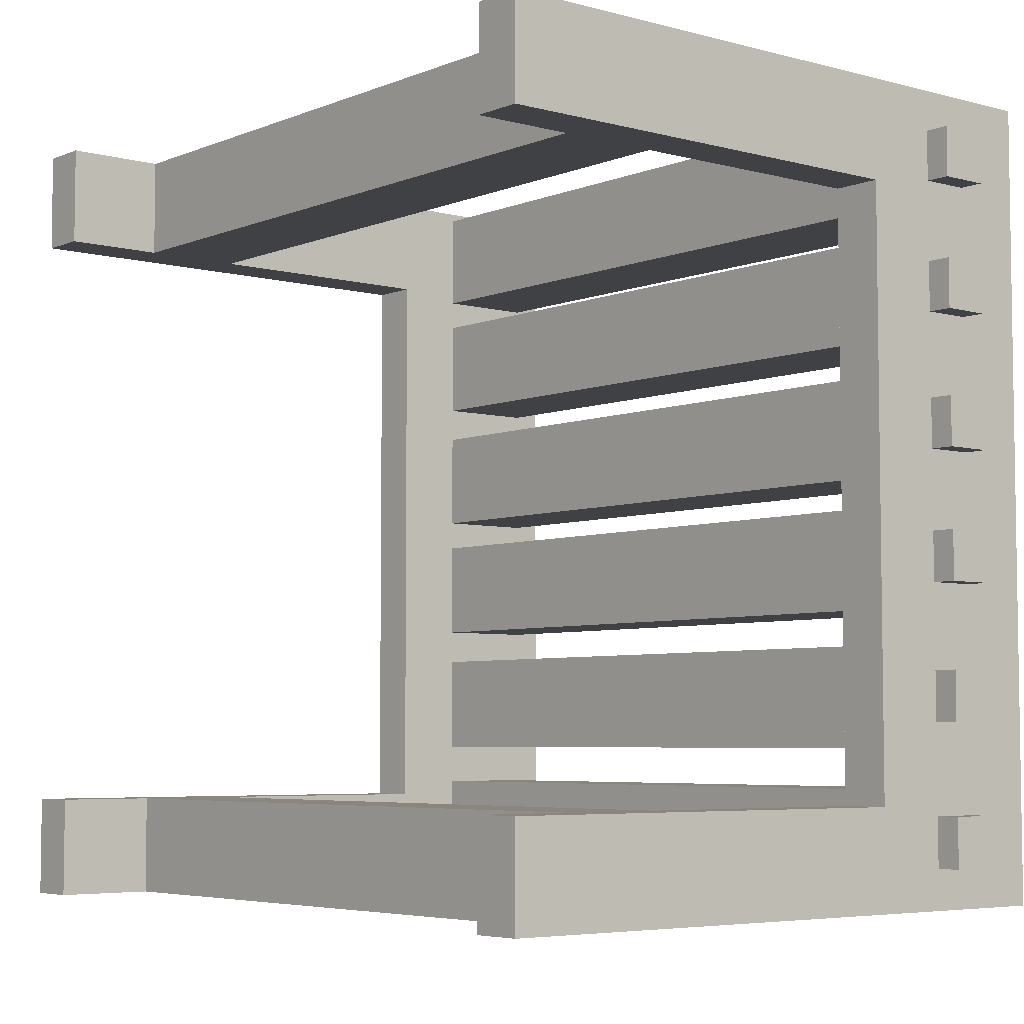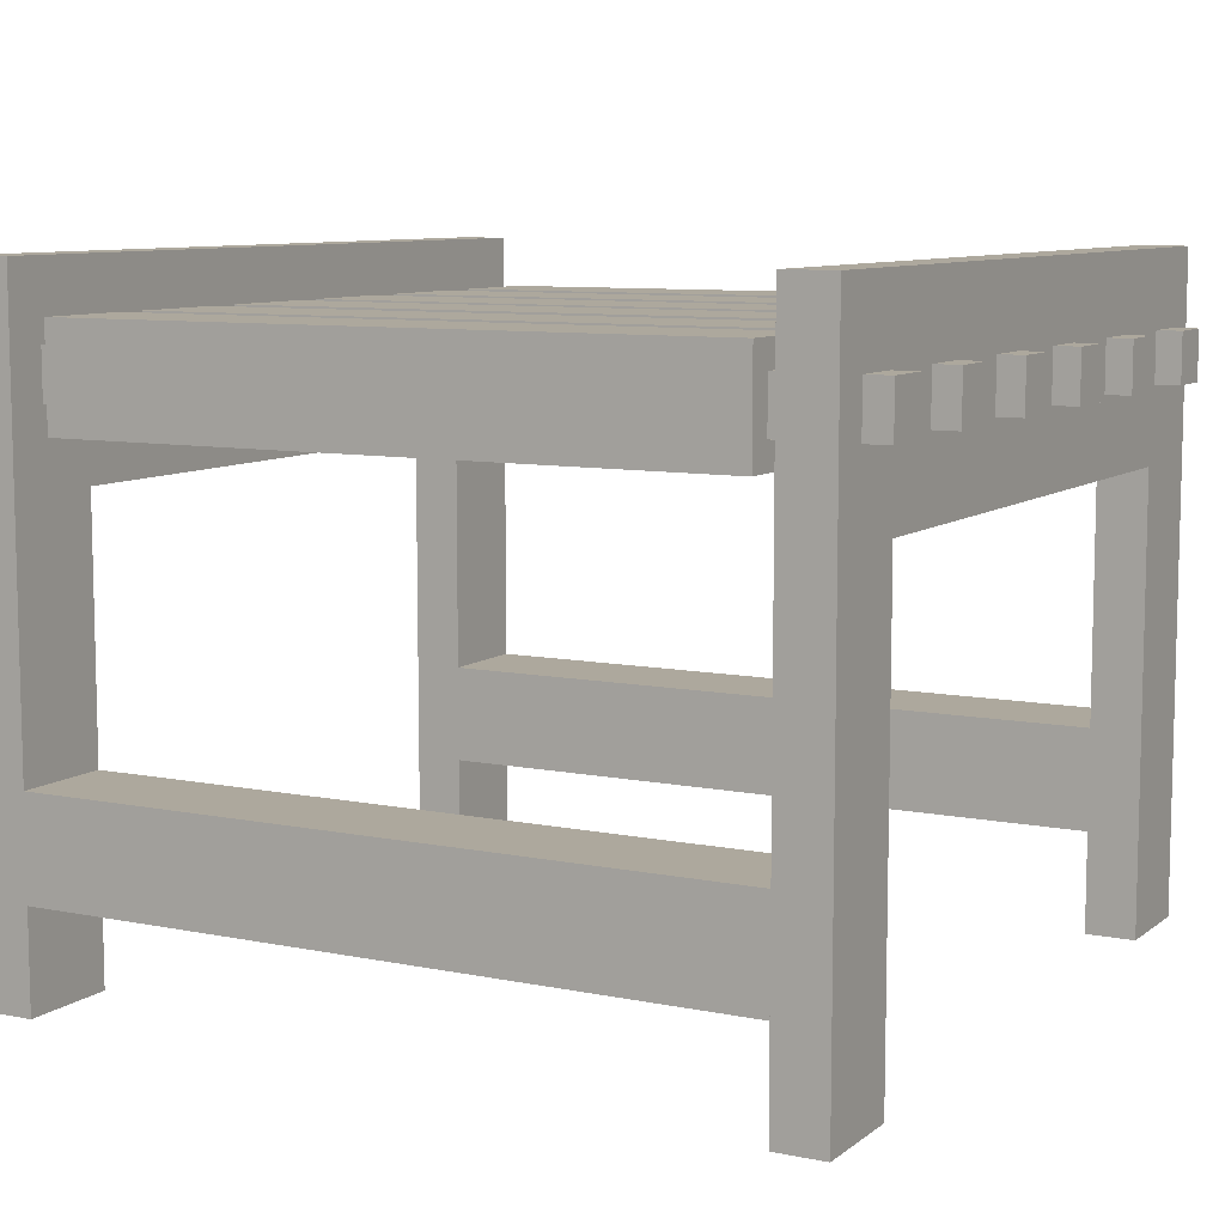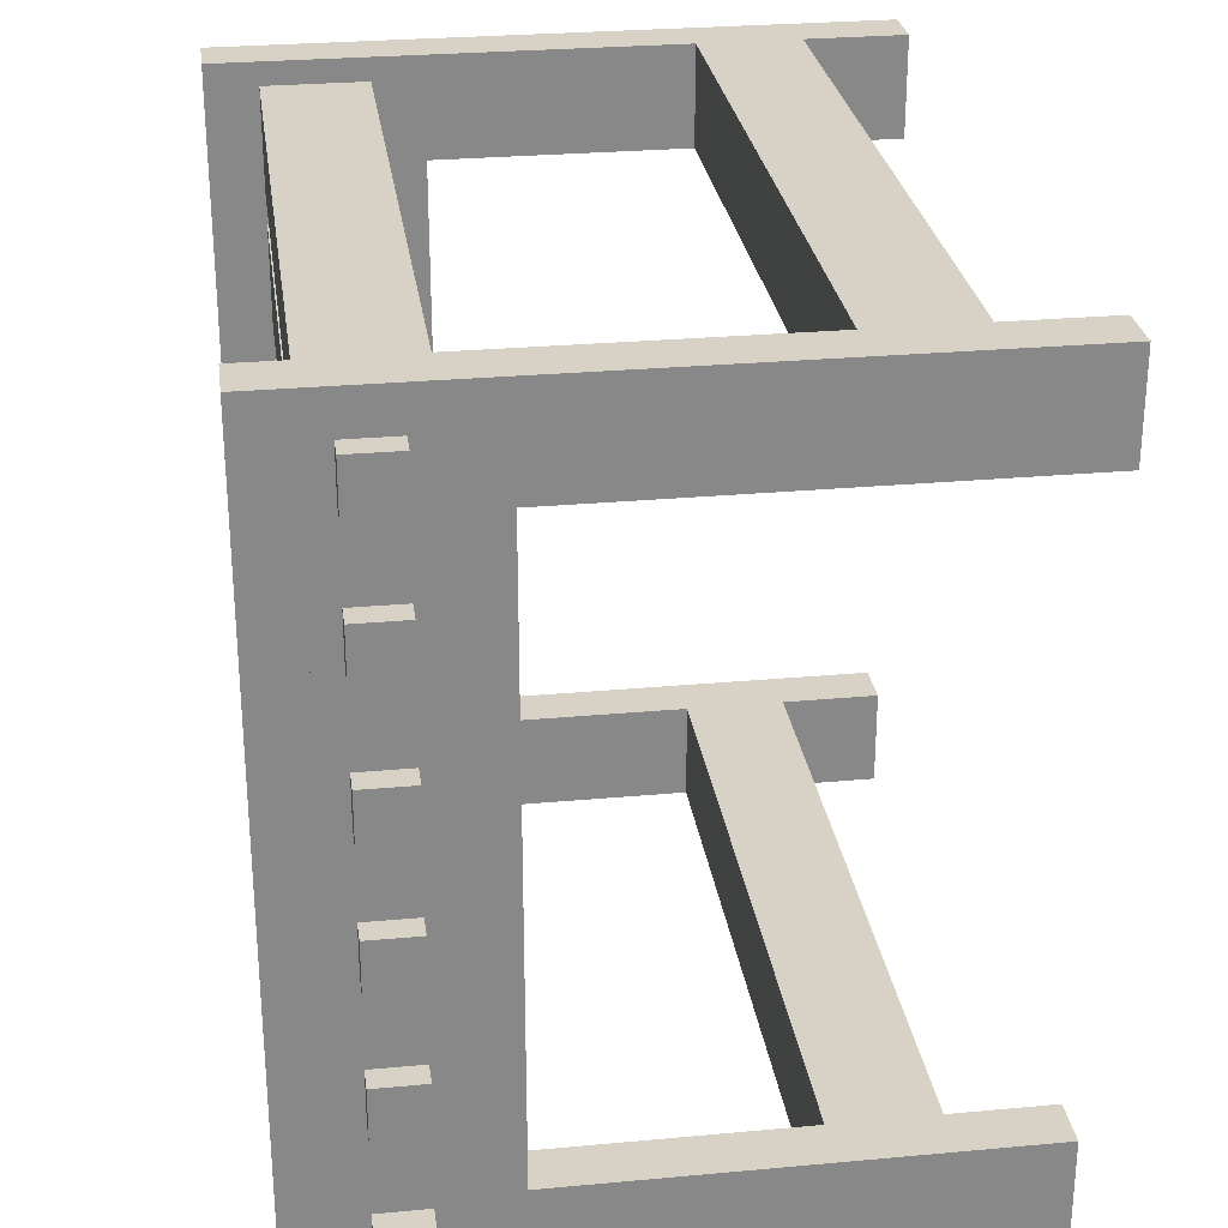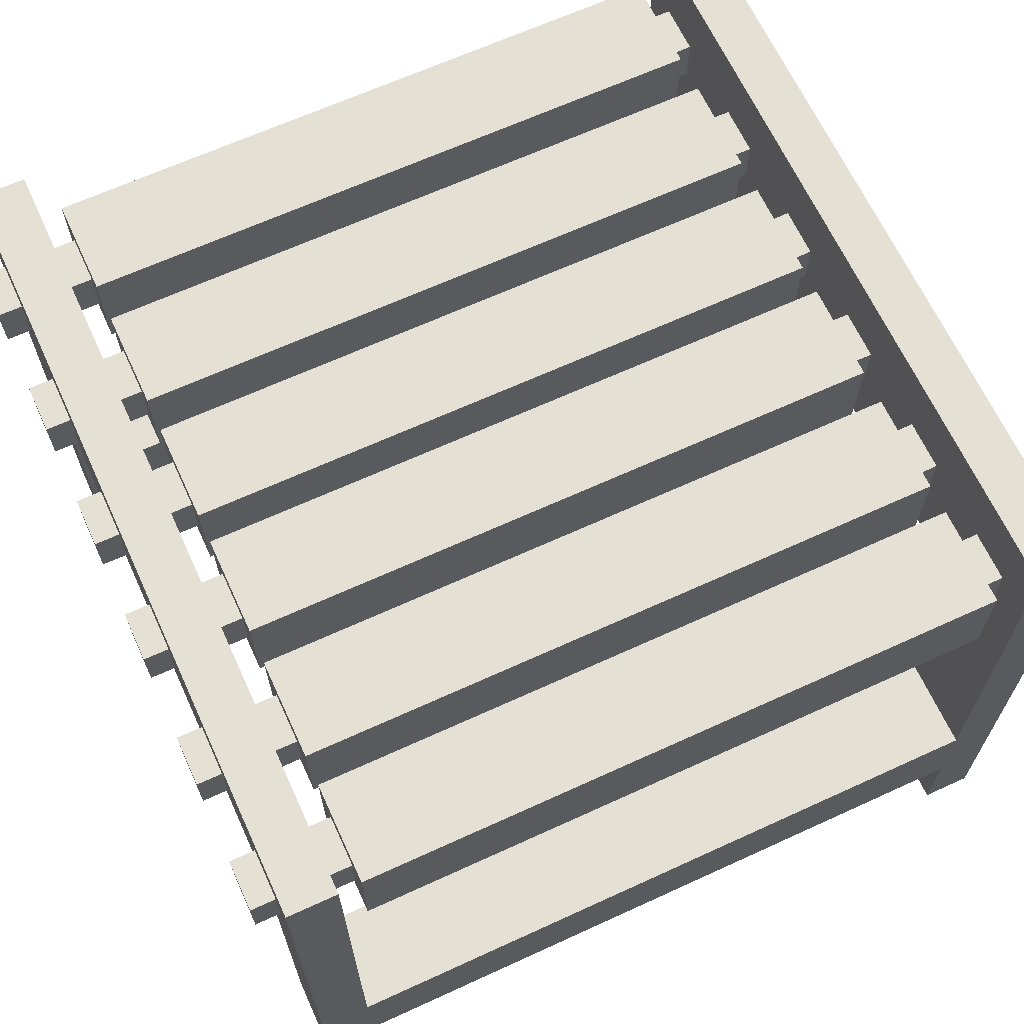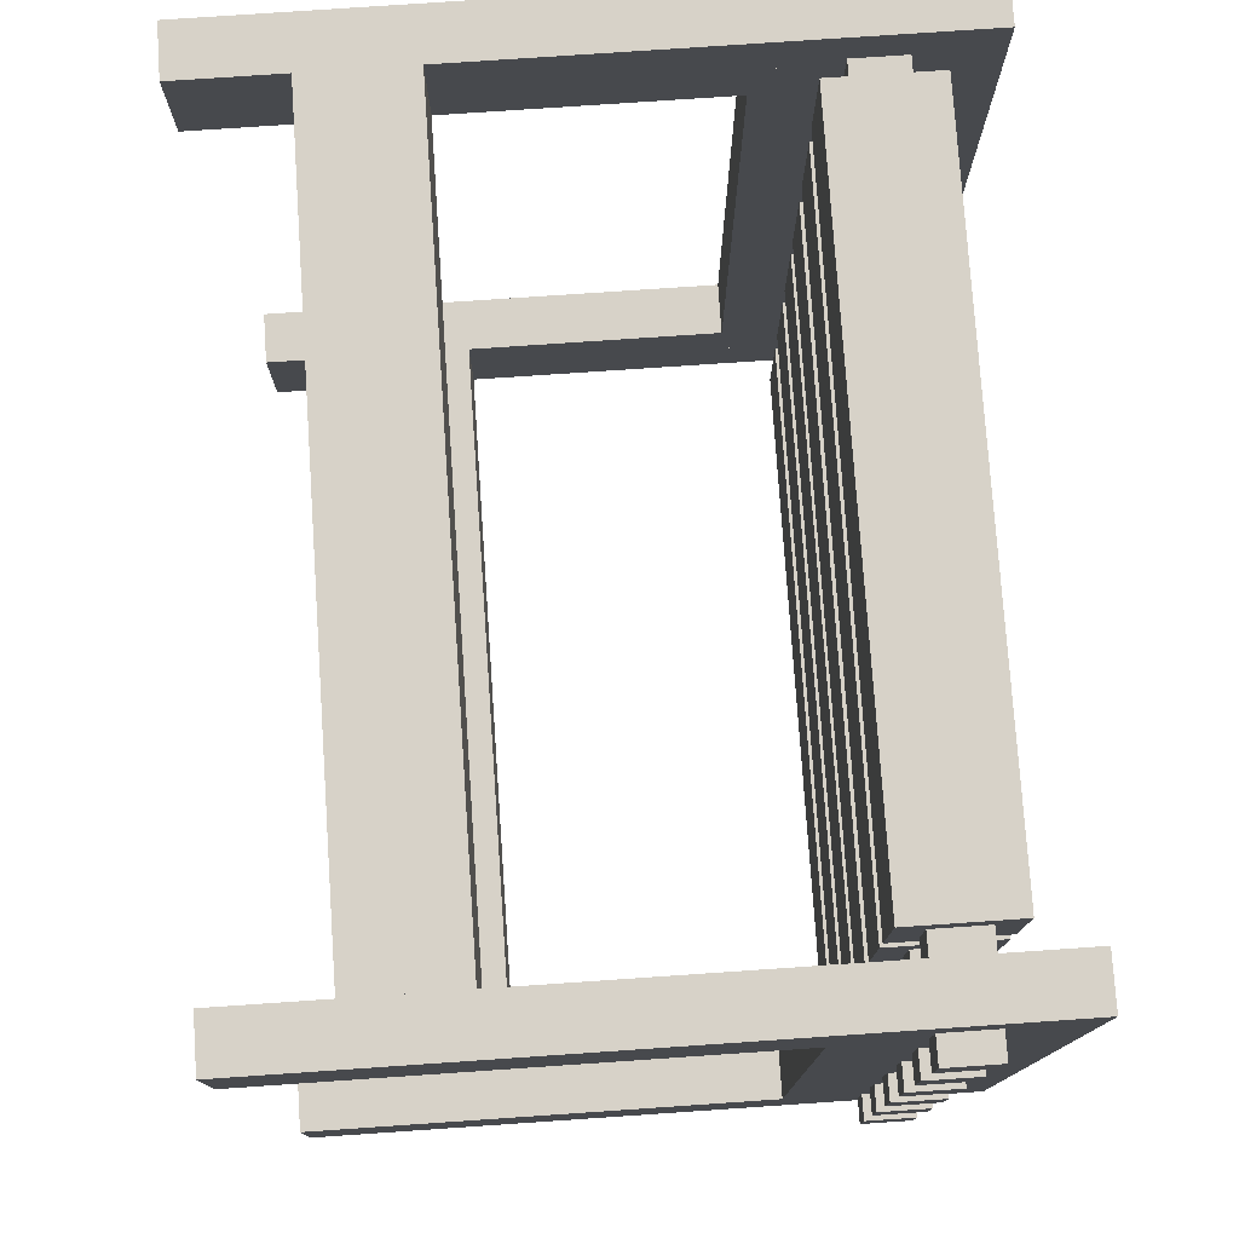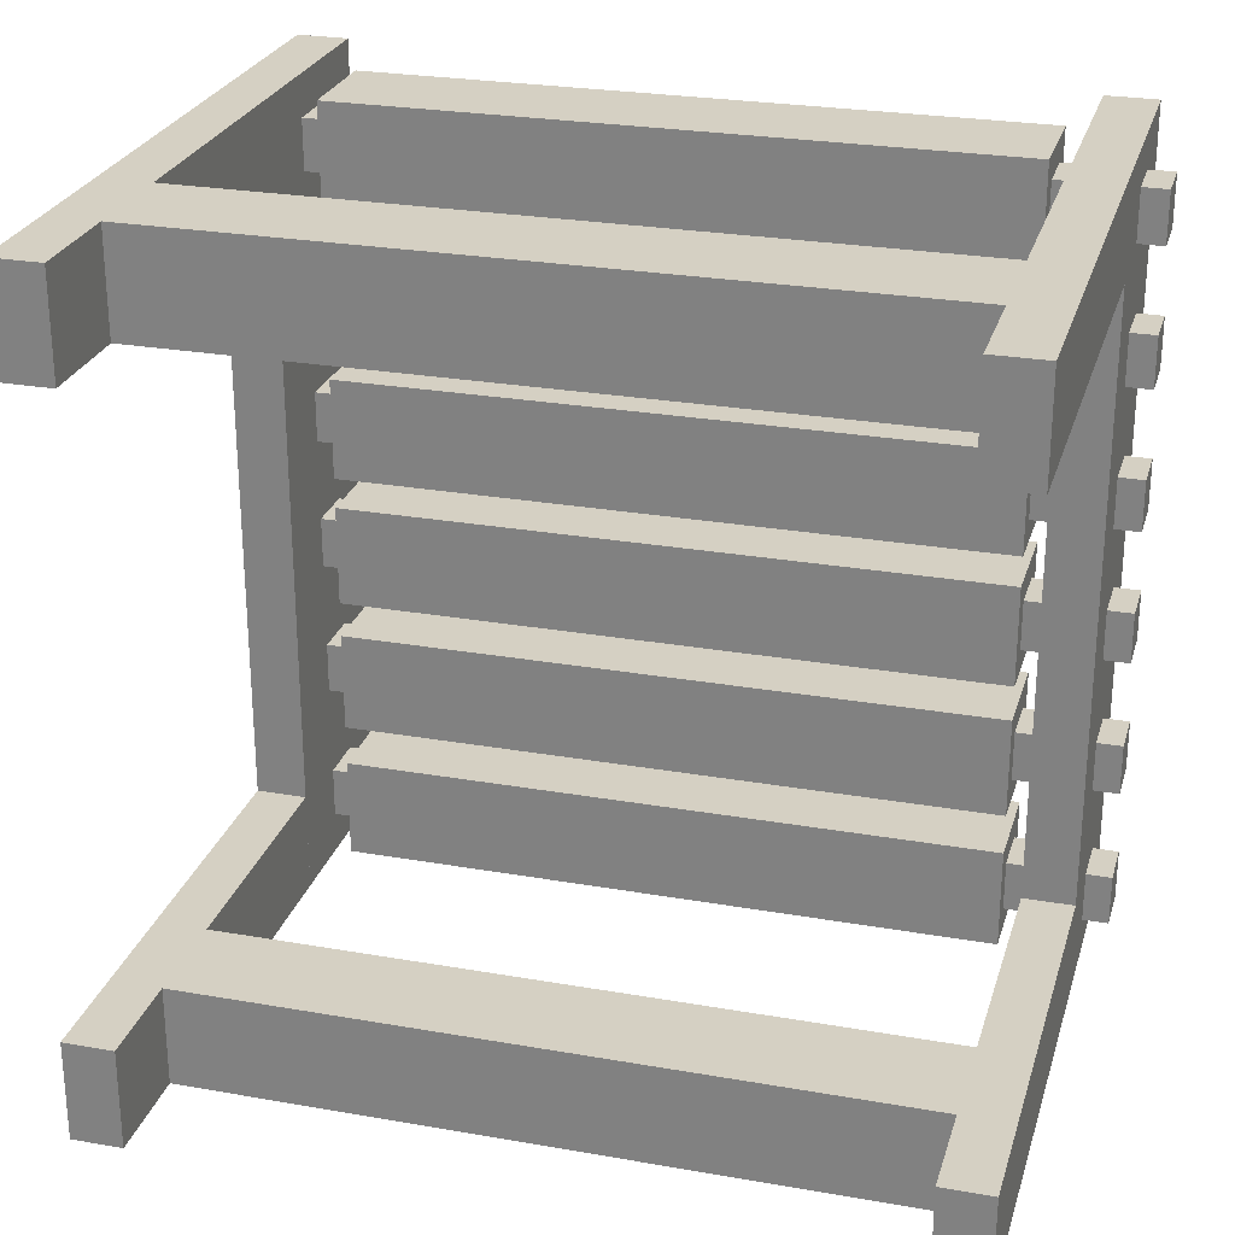
<metadata>
{"format":"obj","ext":"obj","renderer":"f3d","projection":"perspective","resolution":1024,"background":"white","views":[{"elev":-5.3,"azim":50.6,"up":"+Z"},{"elev":8.7,"azim":28.6,"up":"+Y"},{"elev":27.6,"azim":-98.0,"up":"+Z"},{"elev":65.9,"azim":-24.7,"up":"+Y"},{"elev":77.3,"azim":86.1,"up":"+Z"},{"elev":26.1,"azim":15.5,"up":"+Z"}]}
</metadata>
<code>
o conveyor_belt
v 0.4375 0.0875 0.375
v -0.4375 0.0875 0.375
v -0.4375 0.2125 0.375
v 0.4375 0.2125 0.375
v -0.4375 0.0875 0.5
v 0.4375 0.0875 0.5
v 0.4375 0.2125 0.5
v -0.4375 0.2125 0.5
v 0.5 0.525 0.4375
v 0.4375 0.525 0.4375
v 0.4375 0.775 0.4375
v 0.5 0.775 0.4375
v 0.4375 0.525 0.5
v 0.5 0.525 0.5
v 0.5 0.775 0.5
v 0.4375 0.775 0.5
v 0.5312 0.6188 0.225
v -0.5312 0.6188 0.225
v -0.5312 0.6813 0.225
v 0.5312 0.6813 0.225
v -0.5312 0.6188 0.2875
v 0.5312 0.6188 0.2875
v 0.5312 0.6813 0.2875
v -0.5312 0.6813 0.2875
v 0.4062 0.5875 0.025
v -0.4062 0.5875 0.025
v -0.4062 0.7125 0.025
v 0.4062 0.7125 0.025
v -0.4062 0.5875 0.15
v 0.4062 0.5875 0.15
v 0.4062 0.7125 0.15
v -0.4062 0.7125 0.15
v 0.5312 0.6188 0.3875
v -0.5312 0.6188 0.3875
v -0.5312 0.6813 0.3875
v 0.5312 0.6813 0.3875
v -0.5312 0.6188 0.45
v 0.5312 0.6188 0.45
v 0.5312 0.6813 0.45
v -0.5312 0.6813 0.45
v 0.5 -0.0375 -0.5
v 0.4375 -0.0375 -0.5
v 0.4375 0.525 -0.5
v 0.5 0.525 -0.5
v 0.4375 -0.0375 -0.375
v 0.5 -0.0375 -0.375
v 0.5 0.525 -0.375
v 0.4375 0.525 -0.375
v 0.4062 0.5875 -0.3063
v -0.4062 0.5875 -0.3063
v -0.4062 0.7125 -0.3063
v 0.4062 0.7125 -0.3063
v -0.4062 0.5875 -0.1812
v 0.4062 0.5875 -0.1812
v 0.4062 0.7125 -0.1812
v -0.4062 0.7125 -0.1812
v -0.4375 0.525 -0.4375
v -0.5 0.525 -0.4375
v -0.5 0.7125 -0.4375
v -0.4375 0.7125 -0.4375
v -0.5 0.525 0.4375
v -0.4375 0.525 0.4375
v -0.4375 0.7125 0.4375
v -0.5 0.7125 0.4375
v 0.4062 0.5875 0.1938
v -0.4062 0.5875 0.1938
v -0.4062 0.7125 0.1938
v 0.4062 0.7125 0.1938
v -0.4062 0.5875 0.3187
v 0.4062 0.5875 0.3187
v 0.4062 0.7125 0.3187
v -0.4062 0.7125 0.3187
v 0.4062 0.5875 0.3563
v -0.4062 0.5875 0.3563
v -0.4062 0.7125 0.3563
v 0.4062 0.7125 0.3563
v -0.4062 0.5875 0.4813
v 0.4062 0.5875 0.4813
v 0.4062 0.7125 0.4813
v -0.4062 0.7125 0.4813
v 0.5312 0.6188 0.05625
v -0.5312 0.6188 0.05625
v -0.5312 0.6813 0.05625
v 0.5312 0.6813 0.05625
v -0.5312 0.6188 0.1187
v 0.5312 0.6188 0.1187
v 0.5312 0.6813 0.1187
v -0.5312 0.6813 0.1187
v 0.5312 0.6188 -0.275
v -0.5312 0.6188 -0.275
v -0.5312 0.6813 -0.275
v 0.5312 0.6813 -0.275
v -0.5312 0.6188 -0.2125
v 0.5312 0.6188 -0.2125
v 0.5312 0.6813 -0.2125
v -0.5312 0.6813 -0.2125
v -0.4375 0.525 -0.5
v -0.5 0.525 -0.5
v -0.5 0.775 -0.5
v -0.4375 0.775 -0.5
v -0.5 0.525 -0.4375
v -0.4375 0.525 -0.4375
v -0.4375 0.775 -0.4375
v -0.5 0.775 -0.4375
v -0.4375 -0.0375 0.375
v -0.5 -0.0375 0.375
v -0.5 0.525 0.375
v -0.4375 0.525 0.375
v -0.5 -0.0375 0.5
v -0.4375 -0.0375 0.5
v -0.4375 0.525 0.5
v -0.5 0.525 0.5
v -0.4375 0.525 0.4375
v -0.5 0.525 0.4375
v -0.5 0.775 0.4375
v -0.4375 0.775 0.4375
v -0.5 0.525 0.5
v -0.4375 0.525 0.5
v -0.4375 0.775 0.5
v -0.5 0.775 0.5
v -0.4375 0.525 -0.5
v -0.5 0.525 -0.5
v -0.5 0.775 -0.5
v -0.4375 0.775 -0.5
v -0.5 0.525 0.5
v -0.4375 0.525 0.5
v -0.4375 0.775 0.5
v -0.5 0.775 0.5
v 0.5312 0.6188 -0.45
v -0.5312 0.6188 -0.45
v -0.5312 0.6813 -0.45
v 0.5312 0.6813 -0.45
v -0.5312 0.6188 -0.3875
v 0.5312 0.6188 -0.3875
v 0.5312 0.6813 -0.3875
v -0.5312 0.6813 -0.3875
v 0.5 0.525 -0.4375
v 0.4375 0.525 -0.4375
v 0.4375 0.7125 -0.4375
v 0.5 0.7125 -0.4375
v 0.4375 0.525 0.4375
v 0.5 0.525 0.4375
v 0.5 0.7125 0.4375
v 0.4375 0.7125 0.4375
v 0.5 0.525 -0.5
v 0.4375 0.525 -0.5
v 0.4375 0.775 -0.5
v 0.5 0.775 -0.5
v 0.4375 0.525 0.5
v 0.5 0.525 0.5
v 0.5 0.775 0.5
v 0.4375 0.775 0.5
v 0.5 -0.0375 0.375
v 0.4375 -0.0375 0.375
v 0.4375 0.525 0.375
v 0.5 0.525 0.375
v 0.4375 -0.0375 0.5
v 0.5 -0.0375 0.5
v 0.5 0.525 0.5
v 0.4375 0.525 0.5
v 0.5312 0.6188 -0.1062
v -0.5312 0.6188 -0.1062
v -0.5312 0.6813 -0.1062
v 0.5312 0.6813 -0.1062
v -0.5312 0.6188 -0.04375
v 0.5312 0.6188 -0.04375
v 0.5312 0.6813 -0.04375
v -0.5312 0.6813 -0.04375
v 0.4375 0.0875 -0.5
v -0.4375 0.0875 -0.5
v -0.4375 0.2125 -0.5
v 0.4375 0.2125 -0.5
v -0.4375 0.0875 -0.375
v 0.4375 0.0875 -0.375
v 0.4375 0.2125 -0.375
v -0.4375 0.2125 -0.375
v 0.4062 0.5875 -0.4813
v -0.4062 0.5875 -0.4813
v -0.4062 0.7125 -0.4813
v 0.4062 0.7125 -0.4813
v -0.4062 0.5875 -0.3563
v 0.4062 0.5875 -0.3563
v 0.4062 0.7125 -0.3563
v -0.4062 0.7125 -0.3563
v 0.5 0.525 -0.5
v 0.4375 0.525 -0.5
v 0.4375 0.775 -0.5
v 0.5 0.775 -0.5
v 0.4375 0.525 -0.4375
v 0.5 0.525 -0.4375
v 0.5 0.775 -0.4375
v 0.4375 0.775 -0.4375
v 0.4062 0.5875 -0.1375
v -0.4062 0.5875 -0.1375
v -0.4062 0.7125 -0.1375
v 0.4062 0.7125 -0.1375
v -0.4062 0.5875 -0.0125
v 0.4062 0.5875 -0.0125
v 0.4062 0.7125 -0.0125
v -0.4062 0.7125 -0.0125
v -0.4375 -0.0375 -0.5
v -0.5 -0.0375 -0.5
v -0.5 0.525 -0.5
v -0.4375 0.525 -0.5
v -0.5 -0.0375 -0.375
v -0.4375 -0.0375 -0.375
v -0.4375 0.525 -0.375
v -0.5 0.525 -0.375
g Shape8
f 1 2 3 4
f 5 6 7 8
f 4 3 8 7
f 6 5 2 1
f 6 1 4 7
f 2 5 8 3
g Connection_left3
f 9 10 11 12
f 13 14 15 16
f 12 11 16 15
f 14 13 10 9
f 14 9 12 15
f 10 13 16 11
g Shape19
f 17 18 19 20
f 21 22 23 24
f 20 19 24 23
f 22 21 18 17
f 22 17 20 23
f 18 21 24 19
g Shape13
f 25 26 27 28
f 29 30 31 32
f 28 27 32 31
f 30 29 26 25
f 30 25 28 31
f 26 29 32 27
g Shape20
f 33 34 35 36
f 37 38 39 40
f 36 35 40 39
f 38 37 34 33
f 38 33 36 39
f 34 37 40 35
g Shape1
f 41 42 43 44
f 45 46 47 48
f 44 43 48 47
f 46 45 42 41
f 46 41 44 47
f 42 45 48 43
g Shape15
f 49 50 51 52
f 53 54 55 56
f 52 51 56 55
f 54 53 50 49
f 54 49 52 55
f 50 53 56 51
g Connection_right1
f 57 58 59 60
f 61 62 63 64
f 60 59 64 63
f 62 61 58 57
f 62 57 60 63
f 58 61 64 59
g Shape11
f 65 66 67 68
f 69 70 71 72
f 68 67 72 71
f 70 69 66 65
f 70 65 68 71
f 66 69 72 67
g Shape12
f 73 74 75 76
f 77 78 79 80
f 76 75 80 79
f 78 77 74 73
f 78 73 76 79
f 74 77 80 75
g Shape18
f 81 82 83 84
f 85 86 87 88
f 84 83 88 87
f 86 85 82 81
f 86 81 84 87
f 82 85 88 83
g Shape16
f 89 90 91 92
f 93 94 95 96
f 92 91 96 95
f 94 93 90 89
f 94 89 92 95
f 90 93 96 91
g Connection_right2
f 97 98 99 100
f 101 102 103 104
f 100 99 104 103
f 102 101 98 97
f 102 97 100 103
f 98 101 104 99
g Shape5
f 105 106 107 108
f 109 110 111 112
f 108 107 112 111
f 110 109 106 105
f 110 105 108 111
f 106 109 112 107
g Connection_right3
f 113 114 115 116
f 117 118 119 120
f 116 115 120 119
f 118 117 114 113
f 118 113 116 119
f 114 117 120 115
g Shape6
f 121 122 123 124
f 125 126 127 128
f 124 123 128 127
f 126 125 122 121
f 126 121 124 127
f 122 125 128 123
g Shape10
f 129 130 131 132
f 133 134 135 136
f 132 131 136 135
f 134 133 130 129
f 134 129 132 135
f 130 133 136 131
g Connection_left1
f 137 138 139 140
f 141 142 143 144
f 140 139 144 143
f 142 141 138 137
f 142 137 140 143
f 138 141 144 139
g Shape3
f 145 146 147 148
f 149 150 151 152
f 148 147 152 151
f 150 149 146 145
f 150 145 148 151
f 146 149 152 147
g Shape2
f 153 154 155 156
f 157 158 159 160
f 156 155 160 159
f 158 157 154 153
f 158 153 156 159
f 154 157 160 155
g Shape17
f 161 162 163 164
f 165 166 167 168
f 164 163 168 167
f 166 165 162 161
f 166 161 164 167
f 162 165 168 163
g Shape7
f 169 170 171 172
f 173 174 175 176
f 172 171 176 175
f 174 173 170 169
f 174 169 172 175
f 170 173 176 171
g Shape9
f 177 178 179 180
f 181 182 183 184
f 180 179 184 183
f 182 181 178 177
f 182 177 180 183
f 178 181 184 179
g Connection_left2
f 185 186 187 188
f 189 190 191 192
f 188 187 192 191
f 190 189 186 185
f 190 185 188 191
f 186 189 192 187
g Shape14
f 193 194 195 196
f 197 198 199 200
f 196 195 200 199
f 198 197 194 193
f 198 193 196 199
f 194 197 200 195
g Shape4
f 201 202 203 204
f 205 206 207 208
f 204 203 208 207
f 206 205 202 201
f 206 201 204 207
f 202 205 208 203

</code>
